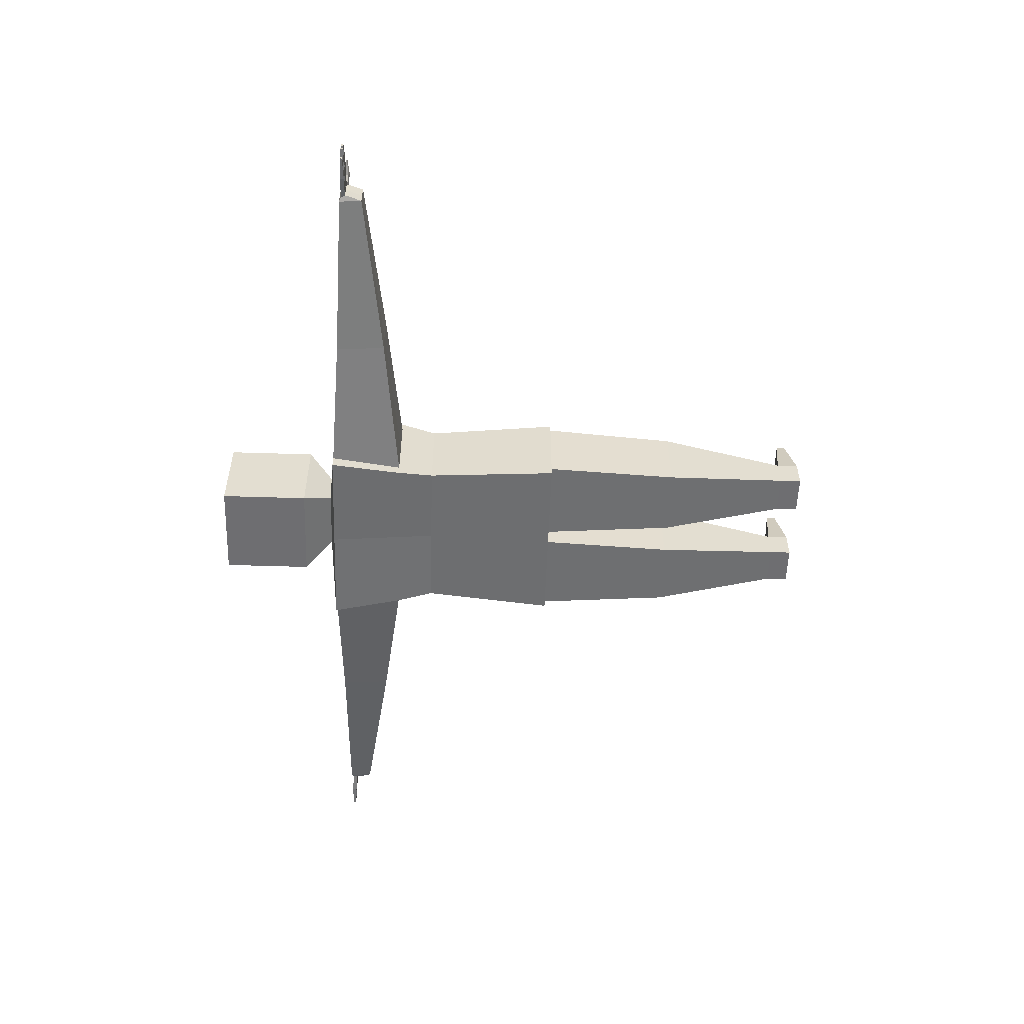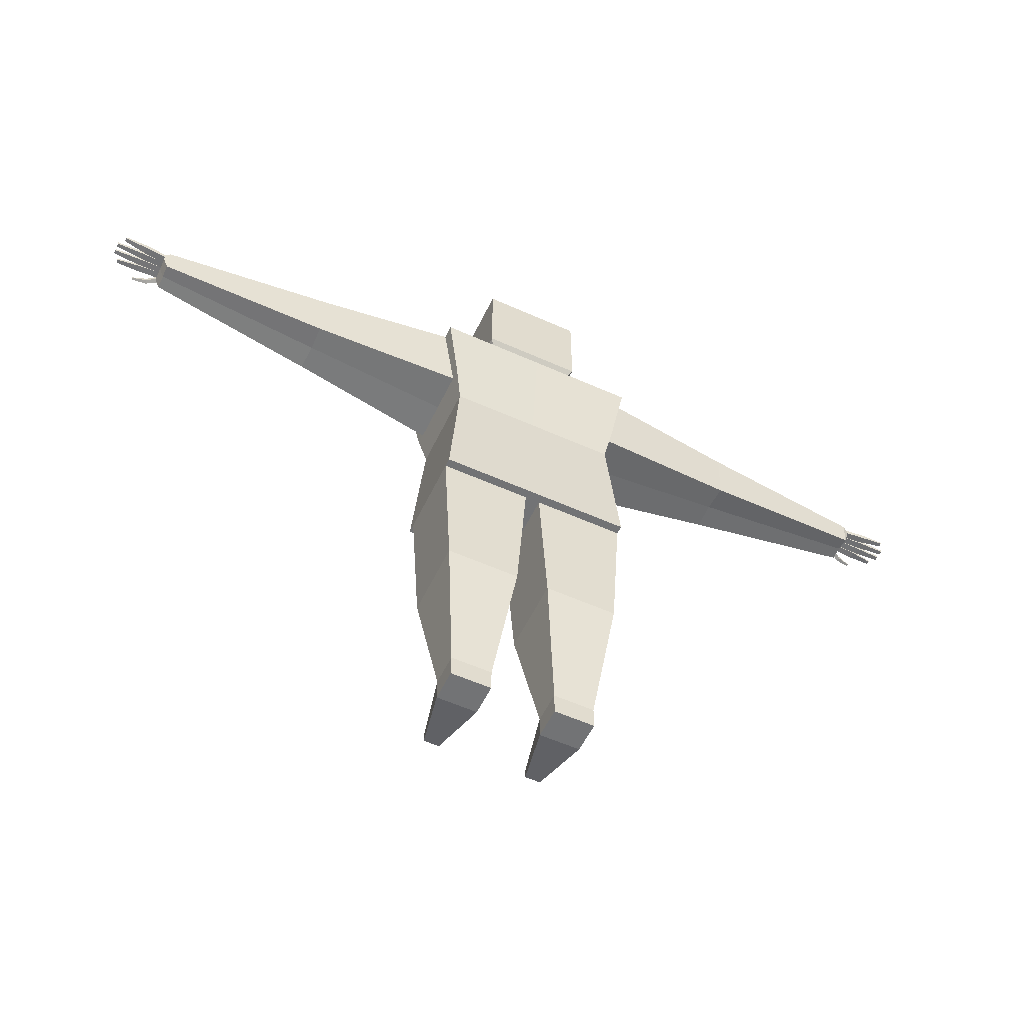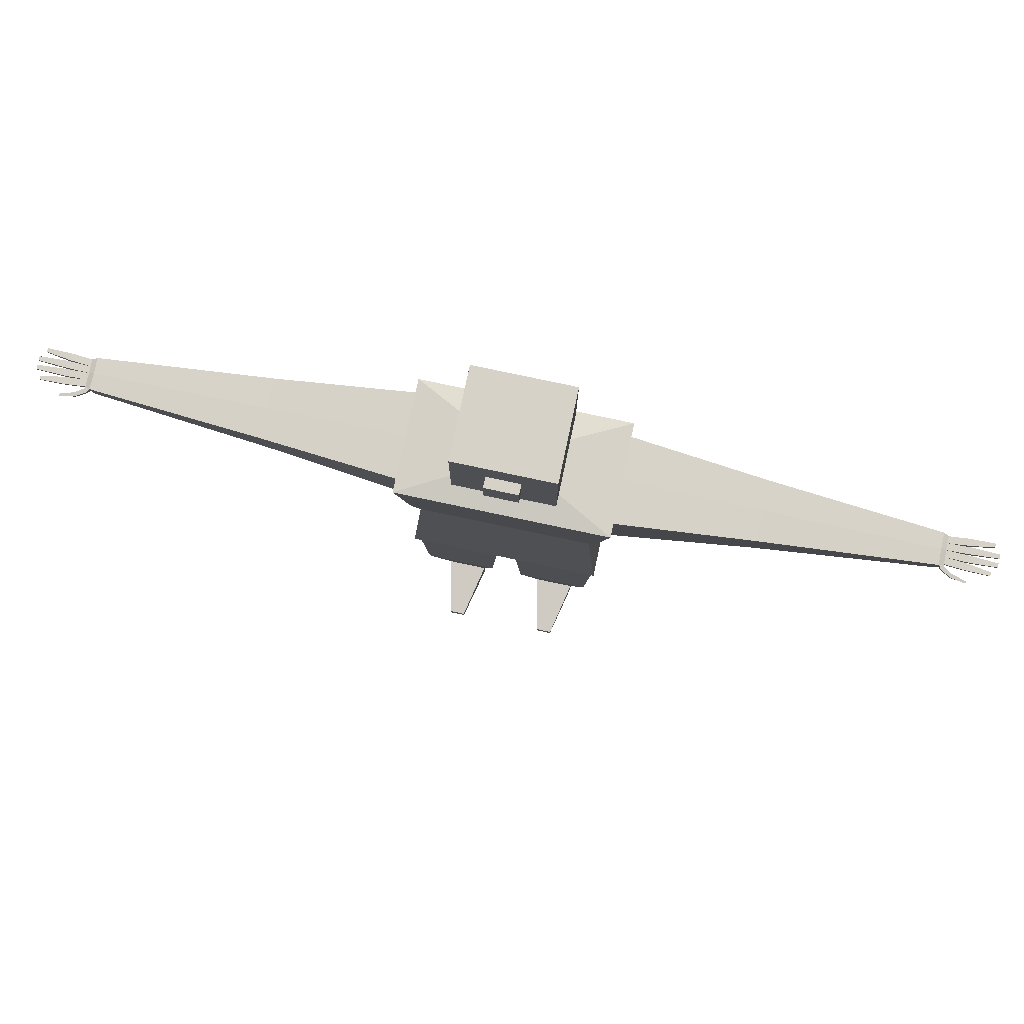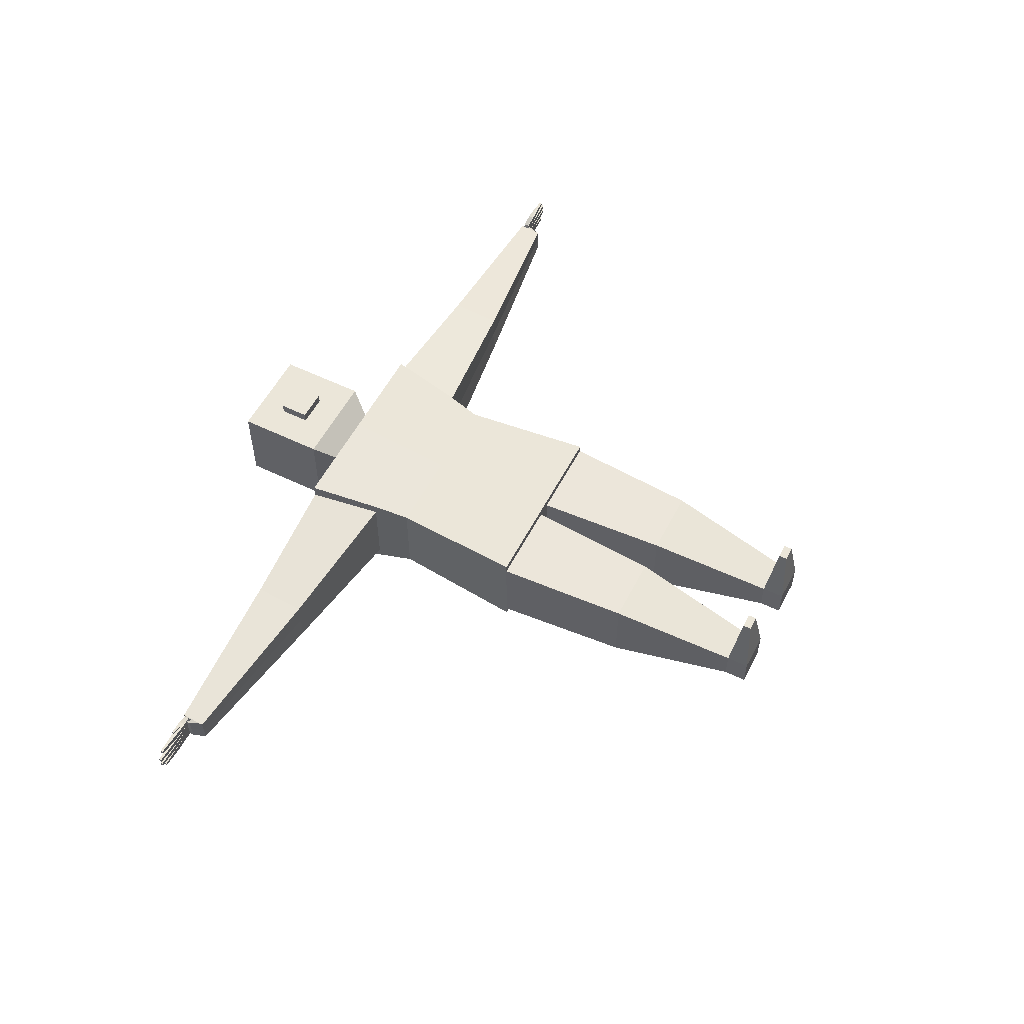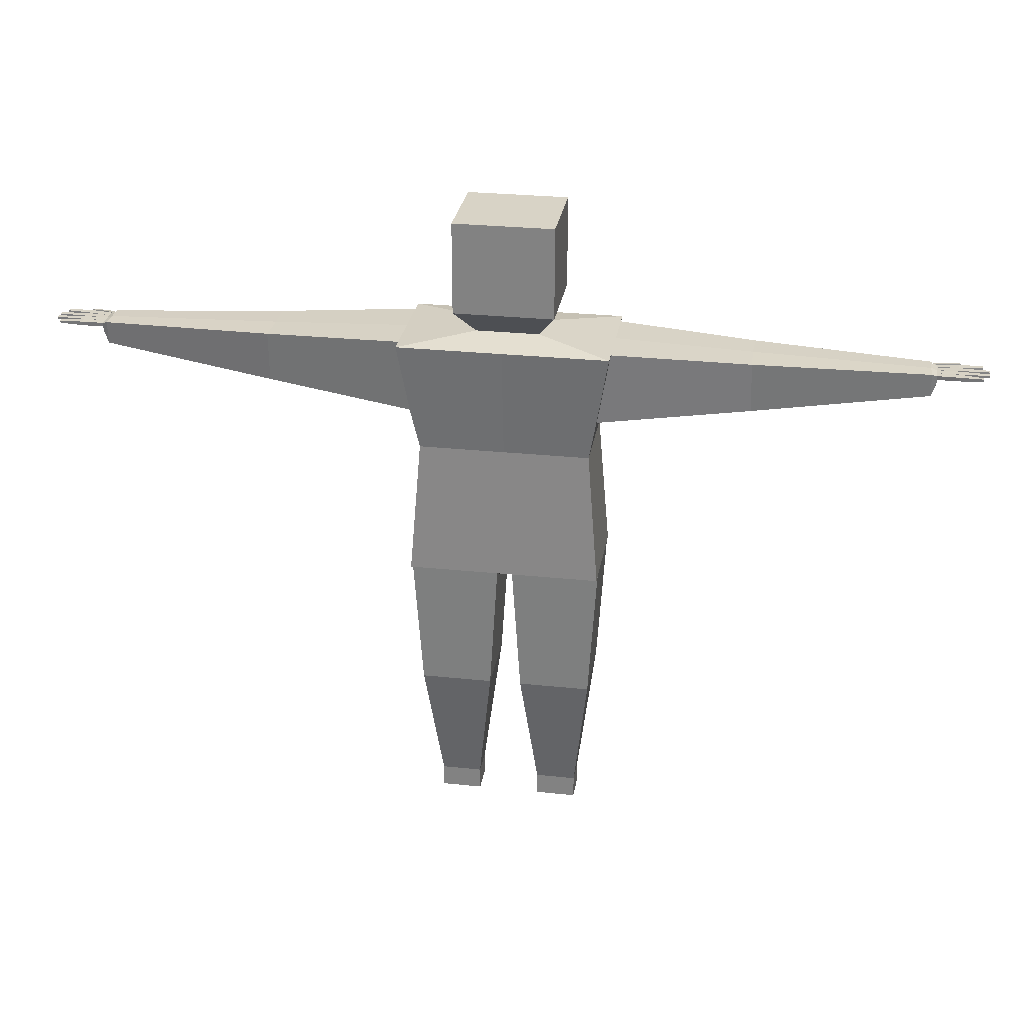
<metadata>
{"format":"obj","ext":"obj","renderer":"f3d","projection":"perspective","resolution":1024,"background":"white","views":[{"elev":-54.4,"azim":-91.9,"up":"+Z"},{"elev":-55.7,"azim":154.7,"up":"+Y"},{"elev":77.8,"azim":12.0,"up":"+Y"},{"elev":55.3,"azim":-62.9,"up":"+Z"},{"elev":27.8,"azim":-170.9,"up":"+Y"}]}
</metadata>
<code>
o Cube_Cube.001
v -0.4062 3.4 0.209
v -0.4586 2.75 0.2314
v -0.4994 3.934 0.2698
v -0.03518 2.75 0.2314
v -0.4586 2.75 0.1913
v -0.03518 2.75 0.1913
v -0.417 2.092 0.1792
v -0.07678 2.092 0.1792
v -0.3425 1.472 0.07388
v -0.1513 1.472 0.07388
v -0.3425 1.364 0.07388
v -0.1513 1.364 0.07388
v -0.4062 3.4 0.1494
v -0.4994 3.934 0.2051
v -0.4391 3.578 0.2394
v -0.4391 3.578 0.1899
v -1.146 3.905 0.143
v -1.15 3.661 0.1227
v -1.964 3.882 0.07558
v -1.966 3.771 0.06479
v -0.1496 3.965 0.08568
v -0.2368 4.099 0.2157
v -0.2368 4.536 0.2157
v -1.987 3.873 0.06561
v -1.988 3.834 0.06178
v -1.987 3.873 0.06561
v -1.988 3.834 0.06178
v -1.986 3.873 0.0328
v -1.987 3.853 0.0637
v -1.987 3.834 0.03089
v -1.987 3.854 0.03185
v -2.095 3.856 0.003021
v -2.095 3.876 0.003021
v -2.095 3.875 0.03582
v -2.096 3.856 0.03487
v -2.088 3.876 0.04113
v -2.088 3.876 0.07394
v -2.089 3.856 0.07203
v -2.088 3.857 0.04018
v -2.226 3.862 0.01126
v -2.226 3.874 0.01104
v -2.226 3.874 0.03049
v -2.226 3.863 0.03014
v -2.2 3.874 0.05791
v -2.198 3.875 0.07565
v -2.198 3.864 0.07527
v -2.2 3.863 0.05805
v -0.4062 3.4 -0.209
v -0.4586 2.75 -0.2314
v -0.4586 2.75 0
v -0.4062 3.4 0
v -0.4994 3.934 0
v -0.4994 3.934 -0.2698
v -0.03518 2.75 -0.2314
v -0.4586 2.75 -0.1913
v -0.03518 2.75 0
v -0.03518 2.75 -0.1913
v -0.417 2.092 -0.1792
v -0.417 2.092 0
v -0.07678 2.092 0
v -0.07678 2.092 -0.1792
v -0.3425 1.472 -0.07388
v -0.3425 1.472 0
v -0.1513 1.472 0
v -0.1513 1.472 -0.07388
v -0.3425 1.364 -0.07388
v -0.3425 1.364 0
v -0.1513 1.364 0
v -0.1513 1.364 -0.07388
v -0.4062 3.4 -0.1494
v -0.4391 3.578 0
v -0.4994 3.934 -0.2051
v -0.4391 3.578 -0.2394
v -0.4391 3.578 -0.1899
v -1.145 3.664 0
v -1.141 3.908 0
v -1.146 3.905 -0.143
v -1.15 3.661 -0.1227
v -1.963 3.773 0
v -1.961 3.884 0
v -1.964 3.882 -0.07558
v -1.966 3.771 -0.06479
v -0.1496 3.965 -0.08568
v -0.2368 4.099 -0.2157
v -0.1496 3.965 0
v -0.2368 4.099 0
v -0.2368 4.536 0
v -0.2368 4.536 -0.2157
v -1.987 3.834 0
v -1.986 3.874 0
v -1.987 3.873 -0.06561
v -1.988 3.834 -0.06178
v -1.987 3.834 0
v -1.986 3.874 0
v -1.987 3.873 -0.06561
v -1.988 3.834 -0.06178
v -1.986 3.854 0
v -1.986 3.873 -0.0328
v -1.987 3.853 -0.0637
v -1.987 3.834 -0.03089
v -1.987 3.854 -0.03185
v -2.095 3.856 -0.003021
v -2.095 3.876 -0.003021
v -2.095 3.875 -0.03582
v -2.096 3.856 -0.03487
v -2.088 3.876 -0.04113
v -2.088 3.876 -0.07394
v -2.089 3.856 -0.07203
v -2.088 3.857 -0.04018
v -2.226 3.862 -0.01126
v -2.226 3.874 -0.01104
v -2.226 3.874 -0.03049
v -2.226 3.863 -0.03014
v -2.2 3.874 -0.05791
v -2.198 3.875 -0.07565
v -2.198 3.864 -0.07527
v -2.2 3.863 -0.05805
v -1.965 3.826 0.07018
v -1.987 3.853 0.0637
v -1.969 3.795 0.06588
v -1.968 3.87 0.07319
v -1.968 3.833 0.06954
v -1.986 3.852 0.07031
v -1.986 3.871 0.07222
v -1.974 3.869 0.08933
v -1.975 3.846 0.08567
v -2.029 3.846 0.09761
v -2.029 3.866 0.09952
v -2.025 3.864 0.1172
v -2.025 3.841 0.1136
v -2.099 3.854 0.1186
v -2.099 3.86 0.1197
v -2.097 3.859 0.1296
v -2.097 3.852 0.1275
v -0.2107 1.439 0.3467
v -0.2831 1.439 0.3467
v -0.2107 1.398 0.3467
v -0.2831 1.398 0.3467
v -0.1579 4.099 0.2157
v -0.07895 4.099 0.2157
v -0.1579 4.536 0.2157
v -0.07895 4.536 0.2157
v -0.2368 4.39 0.2157
v -0.2368 4.244 0.2157
v -0.07895 4.244 0.2157
v -0.07895 4.39 0.2157
v -0.1579 4.244 0.2157
v -0.1579 4.39 0.2157
v -0.07895 4.244 0.2657
v -0.07895 4.39 0.2657
v 0.4062 3.4 0.209
v 0.4586 2.75 0.2314
v 0 2.75 0.2314
v 0 3.4 0.209
v 0.4994 3.934 0.2698
v 0 3.934 0.2698
v 0 4.099 0.2157
v 0.03518 2.75 0.2314
v 0.4586 2.75 0.1913
v 0 2.75 0.1913
v 0.03518 2.75 0.1913
v 0.417 2.092 0.1792
v 0.07678 2.092 0.1792
v 0.3425 1.472 0.07388
v 0.1513 1.472 0.07388
v 0.3425 1.364 0.07388
v 0.1513 1.364 0.07388
v 0.4062 3.4 0.1494
v 0.4994 3.934 0.2051
v 0.4391 3.578 0.2394
v 0.4391 3.578 0.1899
v 1.146 3.905 0.143
v 1.15 3.661 0.1227
v 1.964 3.882 0.07558
v 1.966 3.771 0.06479
v 0.1496 3.965 0.08568
v 0.2368 4.099 0.2157
v 0 3.965 0.08568
v 0 4.536 0.2157
v 0.2368 4.536 0.2157
v 1.987 3.873 0.06561
v 1.988 3.834 0.06178
v 1.987 3.873 0.06561
v 1.988 3.834 0.06178
v 1.986 3.873 0.0328
v 1.987 3.853 0.0637
v 1.987 3.834 0.03089
v 1.987 3.854 0.03185
v 2.095 3.856 0.003021
v 2.095 3.876 0.003021
v 2.095 3.875 0.03582
v 2.096 3.856 0.03487
v 2.088 3.876 0.04113
v 2.088 3.876 0.07394
v 2.089 3.856 0.07203
v 2.088 3.857 0.04018
v 2.226 3.862 0.01126
v 2.226 3.874 0.01104
v 2.226 3.874 0.03049
v 2.226 3.863 0.03014
v 2.2 3.874 0.05791
v 2.198 3.875 0.07565
v 2.198 3.864 0.07527
v 2.2 3.863 0.05805
v 0.4062 3.4 -0.209
v 0.4586 2.75 -0.2314
v 0.4586 2.75 0
v 0.4062 3.4 0
v 0 2.75 -0.2314
v 0 3.4 -0.209
v 0 2.75 0
v 0.4994 3.934 0
v 0.4994 3.934 -0.2698
v 0 3.934 -0.2698
v 0 4.099 -0.2157
v 0.03518 2.75 -0.2314
v 0.4586 2.75 -0.1913
v 0.03518 2.75 0
v 0 2.75 -0.1913
v 0.03518 2.75 -0.1913
v 0.417 2.092 -0.1792
v 0.417 2.092 0
v 0.07678 2.092 0
v 0.07678 2.092 -0.1792
v 0.3425 1.472 -0.07388
v 0.3425 1.472 0
v 0.1513 1.472 0
v 0.1513 1.472 -0.07388
v 0.3425 1.364 -0.07388
v 0.3425 1.364 0
v 0.1513 1.364 0
v 0.1513 1.364 -0.07388
v 0.4062 3.4 -0.1494
v 0.4391 3.578 0
v 0.4994 3.934 -0.2051
v 0.4391 3.578 -0.2394
v 0.4391 3.578 -0.1899
v 1.145 3.664 0
v 1.141 3.908 0
v 1.146 3.905 -0.143
v 1.15 3.661 -0.1227
v 1.963 3.773 0
v 1.961 3.884 0
v 1.964 3.882 -0.07558
v 1.966 3.771 -0.06479
v 0.1496 3.965 -0.08568
v 0.2368 4.099 -0.2157
v 0 3.965 -0.08568
v 0.1496 3.965 0
v 0 4.536 0
v 0.2368 4.099 0
v 0 4.536 -0.2157
v 0.2368 4.536 0
v 0.2368 4.536 -0.2157
v 1.987 3.834 0
v 1.986 3.874 0
v 1.987 3.873 -0.06561
v 1.988 3.834 -0.06178
v 1.987 3.834 0
v 1.986 3.874 0
v 1.987 3.873 -0.06561
v 1.988 3.834 -0.06178
v 1.986 3.854 0
v 1.986 3.873 -0.0328
v 1.987 3.853 -0.0637
v 1.987 3.834 -0.03089
v 1.987 3.854 -0.03185
v 2.095 3.856 -0.003021
v 2.095 3.876 -0.003021
v 2.095 3.875 -0.03582
v 2.096 3.856 -0.03487
v 2.088 3.876 -0.04113
v 2.088 3.876 -0.07394
v 2.089 3.856 -0.07203
v 2.088 3.857 -0.04018
v 2.226 3.862 -0.01126
v 2.226 3.874 -0.01104
v 2.226 3.874 -0.03049
v 2.226 3.863 -0.03014
v 2.2 3.874 -0.05791
v 2.198 3.875 -0.07565
v 2.198 3.864 -0.07527
v 2.2 3.863 -0.05805
v 1.965 3.826 0.07018
v 1.987 3.853 0.0637
v 1.969 3.795 0.06588
v 1.968 3.87 0.07319
v 1.968 3.833 0.06954
v 1.986 3.852 0.07031
v 1.986 3.871 0.07222
v 1.974 3.869 0.08933
v 1.975 3.846 0.08567
v 2.029 3.846 0.09761
v 2.029 3.866 0.09952
v 2.025 3.864 0.1172
v 2.025 3.841 0.1136
v 2.099 3.854 0.1186
v 2.099 3.86 0.1197
v 2.097 3.859 0.1296
v 2.097 3.852 0.1275
v 0.2107 1.439 0.3467
v 0.2831 1.439 0.3467
v 0.2107 1.398 0.3467
v 0.2831 1.398 0.3467
v 0.1579 4.099 0.2157
v 0.07895 4.099 0.2157
v 0.1579 4.536 0.2157
v 0.07895 4.536 0.2157
v 0.2368 4.39 0.2157
v 0.2368 4.244 0.2157
v 0 4.39 0.2157
v 0 4.244 0.2157
v 0.07895 4.244 0.2157
v 0.07895 4.39 0.2157
v 0.1579 4.244 0.2157
v 0.1579 4.39 0.2157
v 0 4.39 0.2657
v 0 4.244 0.2657
v 0.07895 4.244 0.2657
v 0.07895 4.39 0.2657
f 153 4 2 1 154
f 2 5 50 51 13 1
f 5 6 8 7
f 14 16 18 17
f 156 3 21 178
f 154 1 15 3 156
f 4 6 5 2
f 153 160 6 4
f 160 211 56 6
f 8 60 64 10
f 50 5 7 59
f 6 56 60 8
f 11 9 136 138
f 7 8 10 9
f 59 7 9 63
f 12 68 67 11
f 63 9 11 67
f 10 64 68 12
f 15 16 14 3
f 1 13 16 15
f 13 51 71 16
f 17 18 20 118 19
f 52 14 17 76
f 16 71 75 18
f 20 79 89 25 120
f 18 75 79 20
f 76 17 19 80
f 21 85 86 22
f 3 14 21
f 14 52 85 21
f 22 86 87 23 143 144
f 178 21 22 139 140 157
f 23 87 250 179 142 141
f 148 143 23 141
f 24 119 25 27 29 26
f 80 19 121 24 90
f 122 120 25 119
f 28 31 35 34
f 25 89 93 30 27
f 90 24 26 28 94
f 26 29 38 37
f 27 30 31 29
f 30 93 97 31
f 34 35 43 42
f 97 94 33 32
f 31 97 32 35
f 94 28 34 33
f 38 39 47 46
f 29 31 39 38
f 31 28 36 39
f 28 26 37 36
f 43 40 41 42
f 32 33 41 40
f 35 32 40 43
f 33 34 42 41
f 46 47 44 45
f 37 38 46 45
f 39 36 44 47
f 36 37 45 44
f 209 210 48 49 54
f 49 48 70 51 50 55
f 55 58 61 57
f 72 77 78 74
f 214 248 83 53
f 210 214 53 73 48
f 54 49 55 57
f 209 54 57 219
f 219 57 56 211
f 61 65 64 60
f 50 59 58 55
f 57 61 60 56
f 62 66 69 65
f 58 62 65 61
f 59 63 62 58
f 69 66 67 68
f 63 67 66 62
f 65 69 68 64
f 73 53 72 74
f 48 73 74 70
f 70 74 71 51
f 77 81 82 78
f 52 76 77 72
f 74 78 75 71
f 82 92 89 79
f 78 82 79 75
f 76 80 81 77
f 83 84 86 85
f 53 83 72
f 72 83 85 52
f 84 88 87 86
f 248 215 84 83
f 88 252 250 87
f 215 252 88 84
f 91 95 99 96 92
f 80 90 91 81
f 81 91 92 82
f 98 104 105 101
f 92 96 100 93 89
f 90 94 98 95 91
f 95 107 108 99
f 96 99 101 100
f 100 101 97 93
f 104 112 113 105
f 97 102 103 94
f 101 105 102 97
f 94 103 104 98
f 108 116 117 109
f 99 108 109 101
f 101 109 106 98
f 98 106 107 95
f 113 112 111 110
f 102 110 111 103
f 105 113 110 102
f 103 111 112 104
f 116 115 114 117
f 107 115 116 108
f 109 117 114 106
f 106 114 115 107
f 121 122 126 125
f 19 118 122 121
f 118 20 120 122
f 125 126 130 129
f 24 121 125 124
f 122 119 123 126
f 119 24 124 123
f 128 129 133 132
f 124 125 129 128
f 126 123 127 130
f 123 124 128 127
f 133 134 131 132
f 130 127 131 134
f 127 128 132 131
f 129 130 134 133
f 136 135 137 138
f 9 10 135 136
f 10 12 137 135
f 12 11 138 137
f 311 146 142 179
f 146 148 141 142
f 157 140 145 312
f 145 146 150 149
f 140 139 147 145
f 145 147 148 146
f 139 22 144 147
f 147 144 143 148
f 318 149 150 317
f 146 311 317 150
f 312 145 149 318
f 153 154 151 152 158
f 152 151 168 208 207 159
f 159 162 163 161
f 169 172 173 171
f 156 178 176 155
f 154 156 155 170 151
f 158 152 159 161
f 153 158 161 160
f 160 161 218 211
f 163 165 227 223
f 207 222 162 159
f 161 163 223 218
f 166 304 302 164
f 162 164 165 163
f 222 226 164 162
f 167 166 230 231
f 226 230 166 164
f 165 167 231 227
f 170 155 169 171
f 151 170 171 168
f 168 171 234 208
f 172 174 284 175 173
f 212 239 172 169
f 171 173 238 234
f 175 286 182 255 242
f 173 175 242 238
f 239 243 174 172
f 176 177 251 249
f 155 176 169
f 169 176 249 212
f 177 310 309 180 253 251
f 178 157 306 305 177 176
f 180 307 308 179 250 253
f 316 307 180 309
f 181 183 186 184 182 285
f 243 256 181 287 174
f 288 285 182 286
f 185 191 192 188
f 182 184 187 259 255
f 256 260 185 183 181
f 183 194 195 186
f 184 186 188 187
f 187 188 263 259
f 191 199 200 192
f 263 189 190 260
f 188 192 189 263
f 260 190 191 185
f 195 203 204 196
f 186 195 196 188
f 188 196 193 185
f 185 193 194 183
f 200 199 198 197
f 189 197 198 190
f 192 200 197 189
f 190 198 199 191
f 203 202 201 204
f 194 202 203 195
f 196 204 201 193
f 193 201 202 194
f 209 216 206 205 210
f 206 217 207 208 233 205
f 217 220 224 221
f 235 237 241 240
f 214 213 246 248
f 210 205 236 213 214
f 216 220 217 206
f 209 219 220 216
f 219 211 218 220
f 224 223 227 228
f 207 217 221 222
f 220 218 223 224
f 225 228 232 229
f 221 224 228 225
f 222 221 225 226
f 232 231 230 229
f 226 225 229 230
f 228 227 231 232
f 236 237 235 213
f 205 233 237 236
f 233 208 234 237
f 240 241 245 244
f 212 235 240 239
f 237 234 238 241
f 245 242 255 258
f 241 238 242 245
f 239 240 244 243
f 246 249 251 247
f 213 235 246
f 235 212 249 246
f 247 251 253 254
f 248 246 247 215
f 254 253 250 252
f 215 247 254 252
f 257 258 262 265 261
f 243 244 257 256
f 244 245 258 257
f 264 267 271 270
f 258 255 259 266 262
f 256 257 261 264 260
f 261 265 274 273
f 262 266 267 265
f 266 259 263 267
f 270 271 279 278
f 263 260 269 268
f 267 263 268 271
f 260 264 270 269
f 274 275 283 282
f 265 267 275 274
f 267 264 272 275
f 264 261 273 272
f 279 276 277 278
f 268 269 277 276
f 271 268 276 279
f 269 270 278 277
f 282 283 280 281
f 273 274 282 281
f 275 272 280 283
f 272 273 281 280
f 287 291 292 288
f 174 287 288 284
f 284 288 286 175
f 291 295 296 292
f 181 290 291 287
f 288 292 289 285
f 285 289 290 181
f 294 298 299 295
f 290 294 295 291
f 292 296 293 289
f 289 293 294 290
f 299 298 297 300
f 296 300 297 293
f 293 297 298 294
f 295 299 300 296
f 302 304 303 301
f 164 302 301 165
f 165 301 303 167
f 167 303 304 166
f 311 179 308 314
f 314 308 307 316
f 157 312 313 306
f 313 319 320 314
f 306 313 315 305
f 313 314 316 315
f 305 315 310 177
f 315 316 309 310
f 318 317 320 319
f 314 320 317 311
f 311 317 318 312
f 312 318 319 313

</code>
